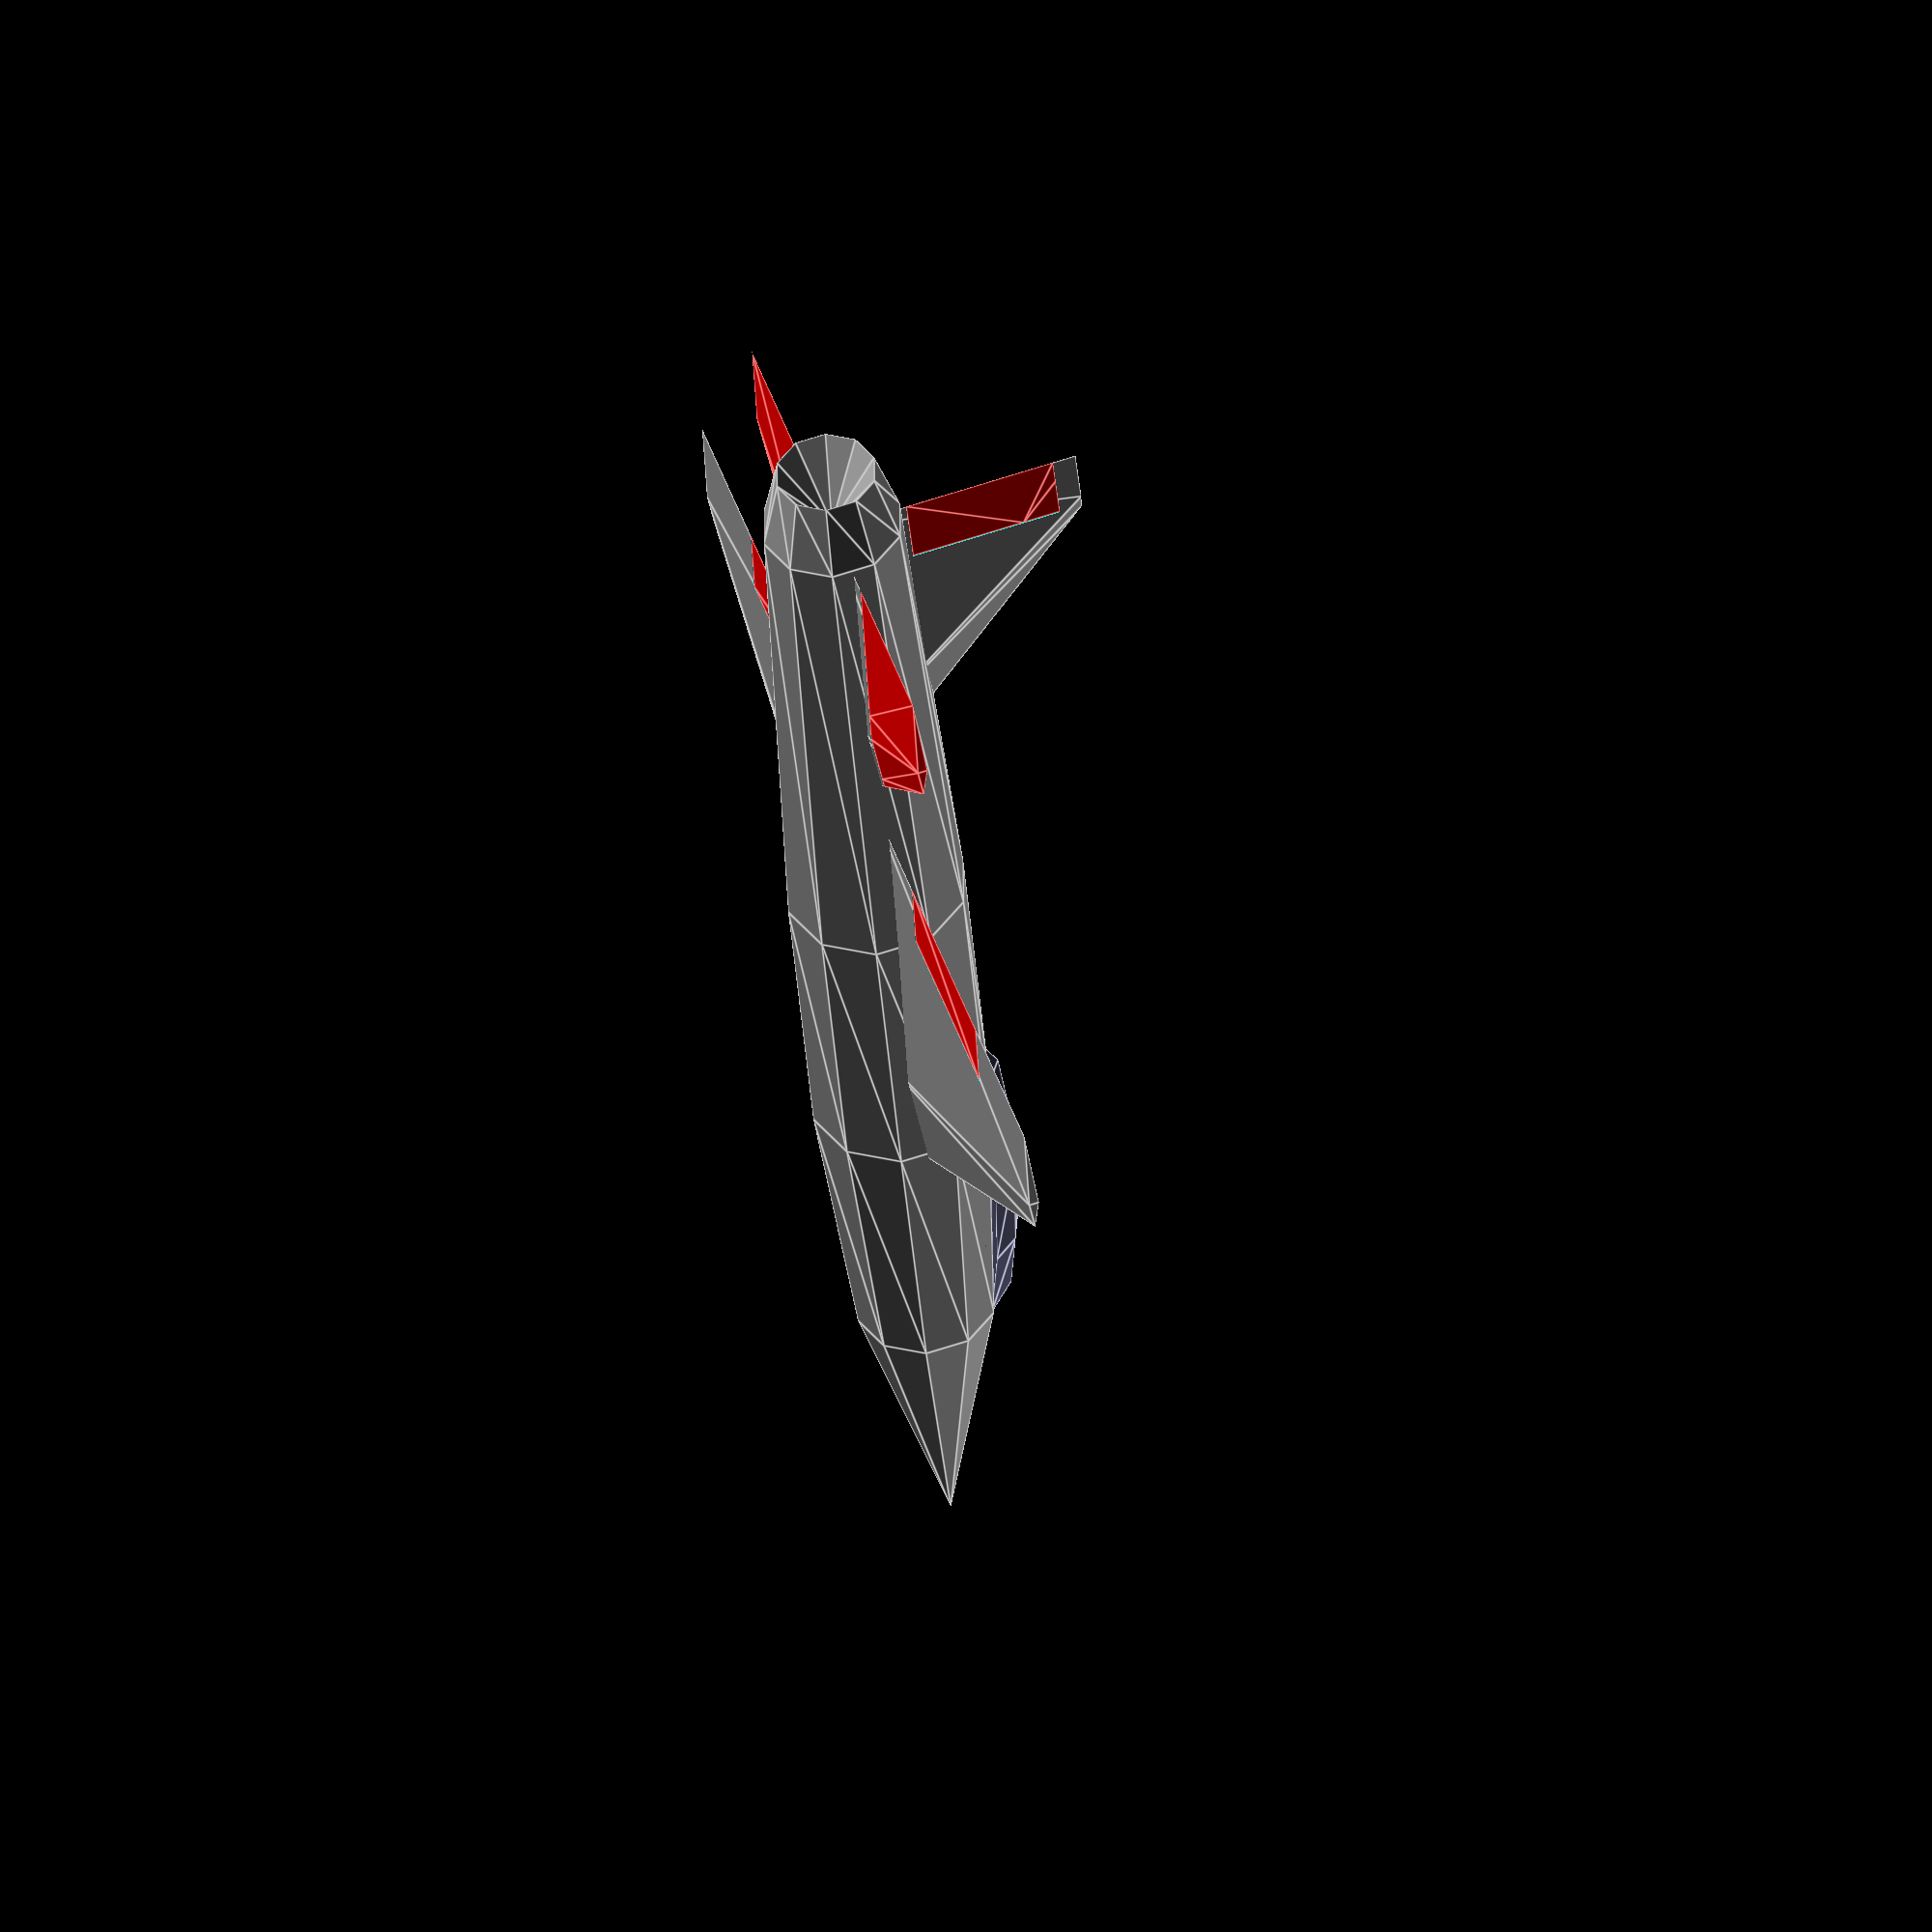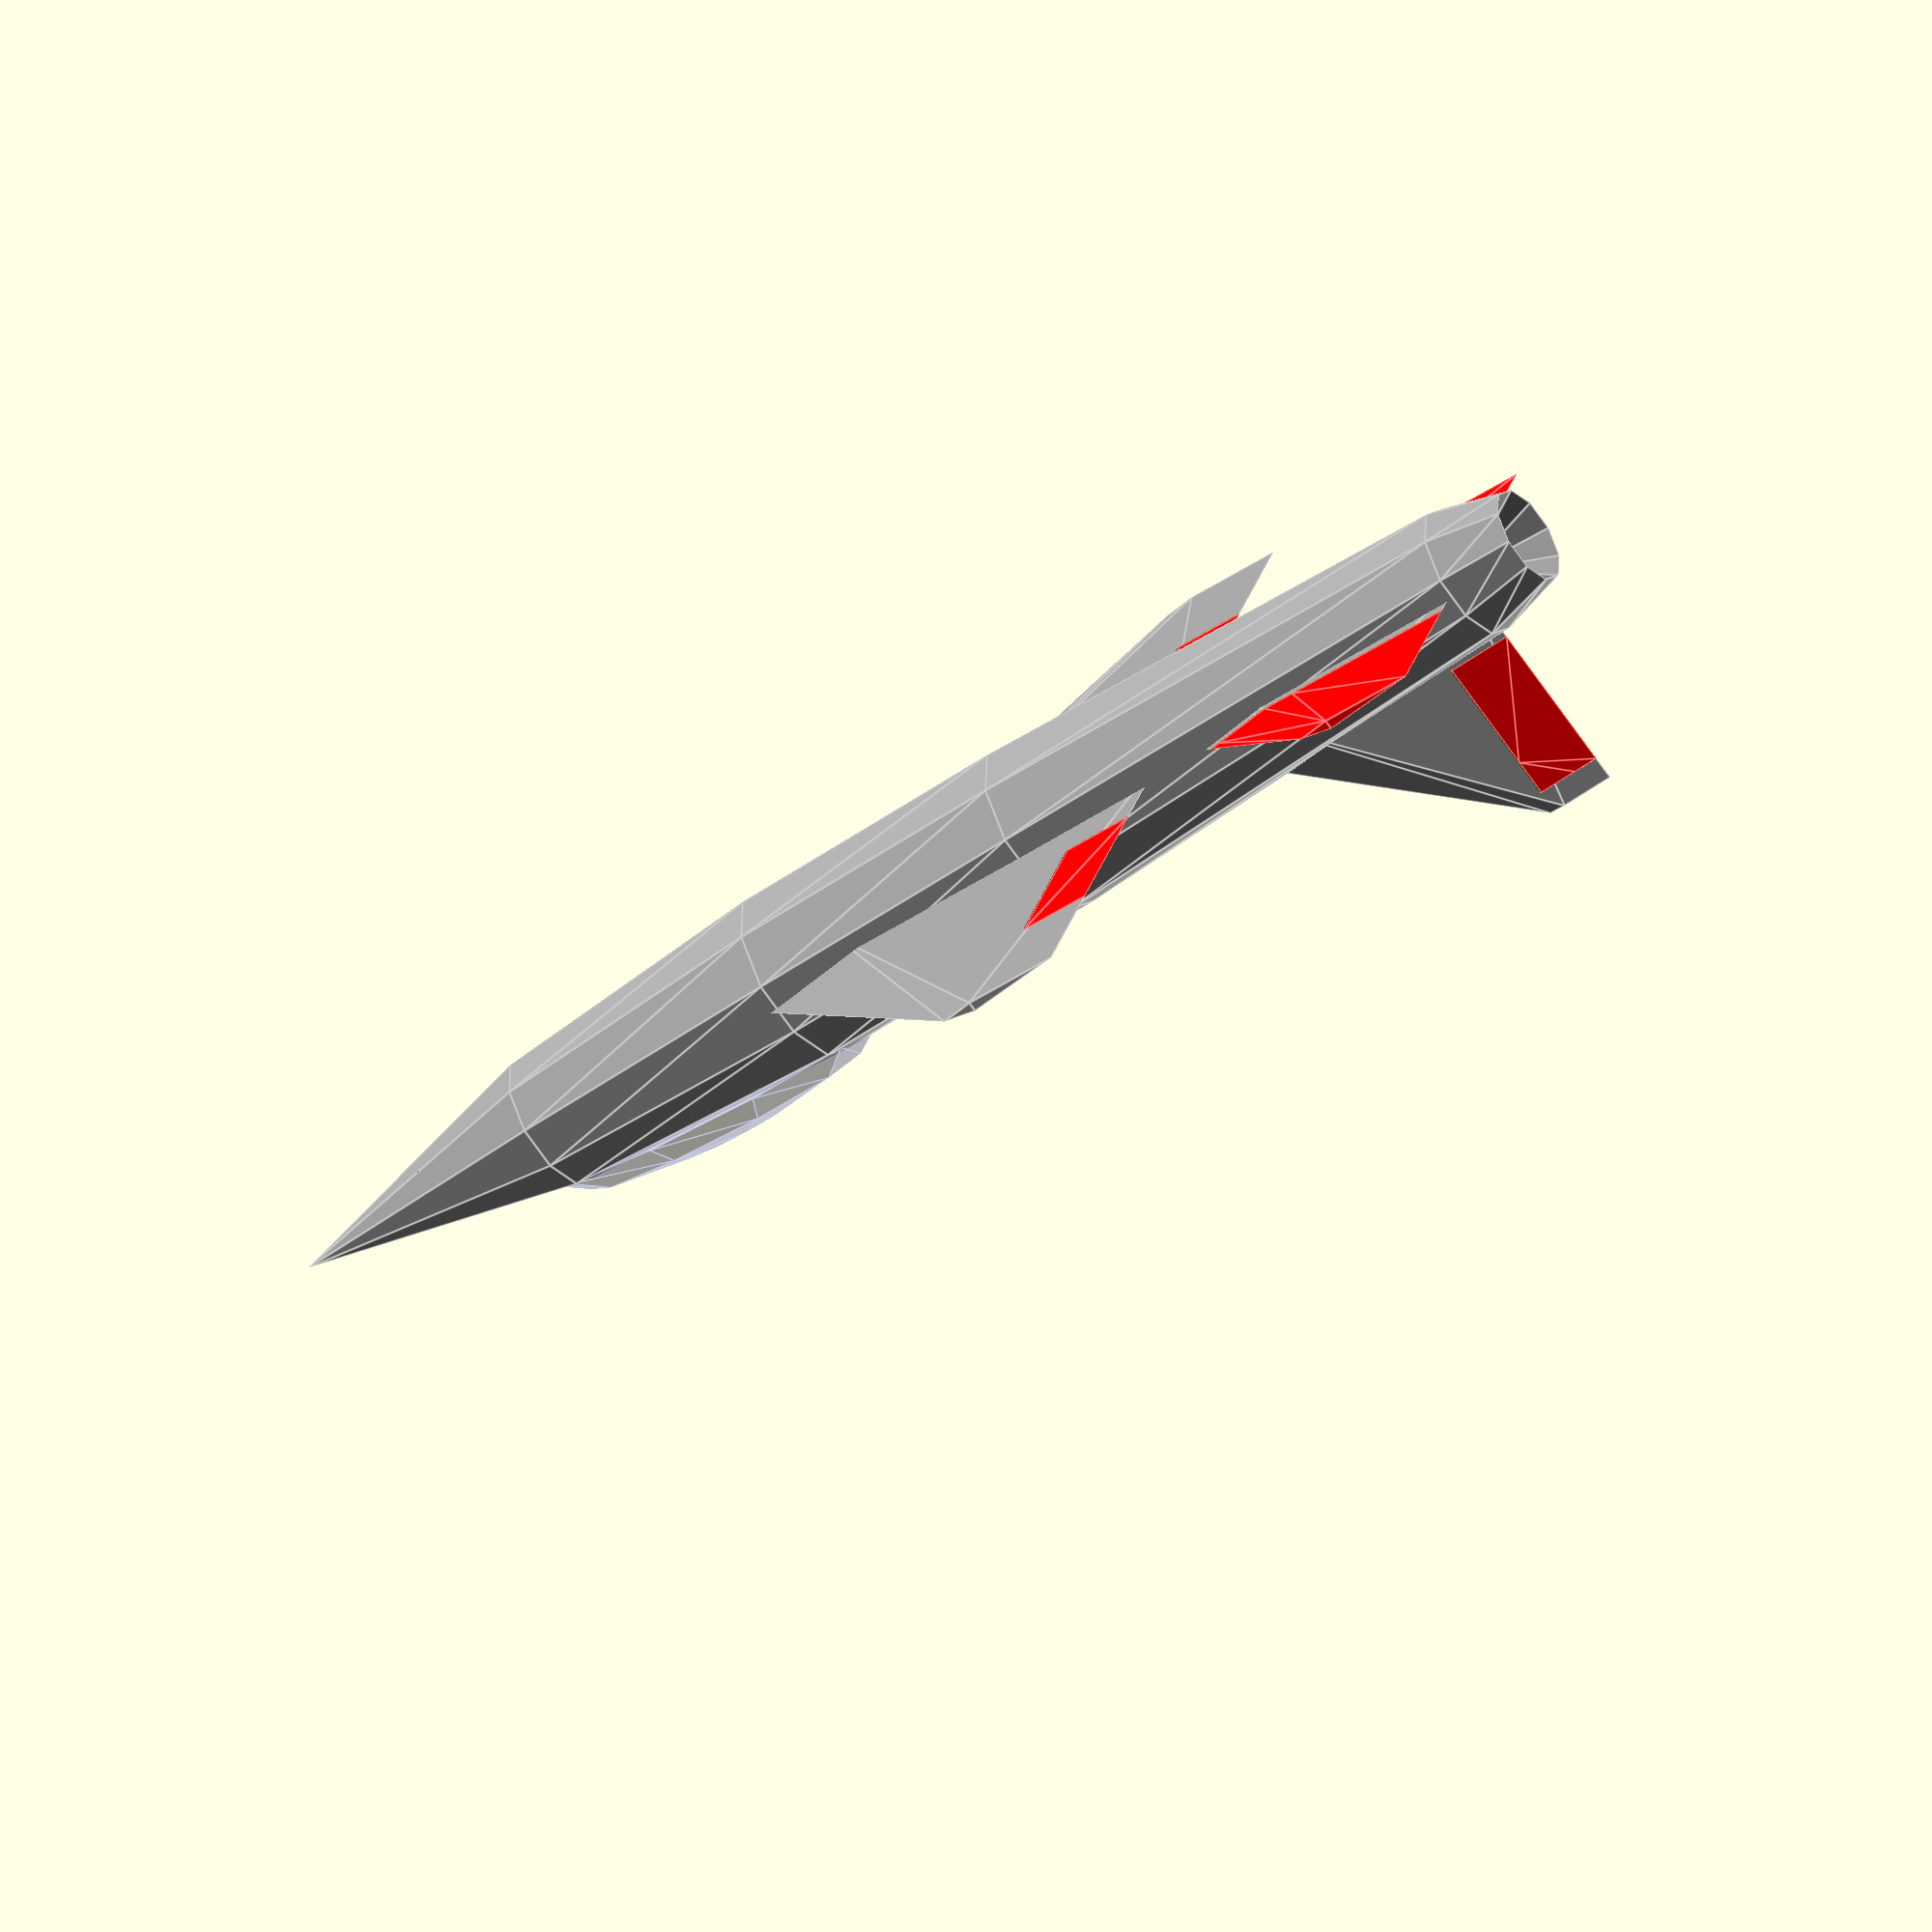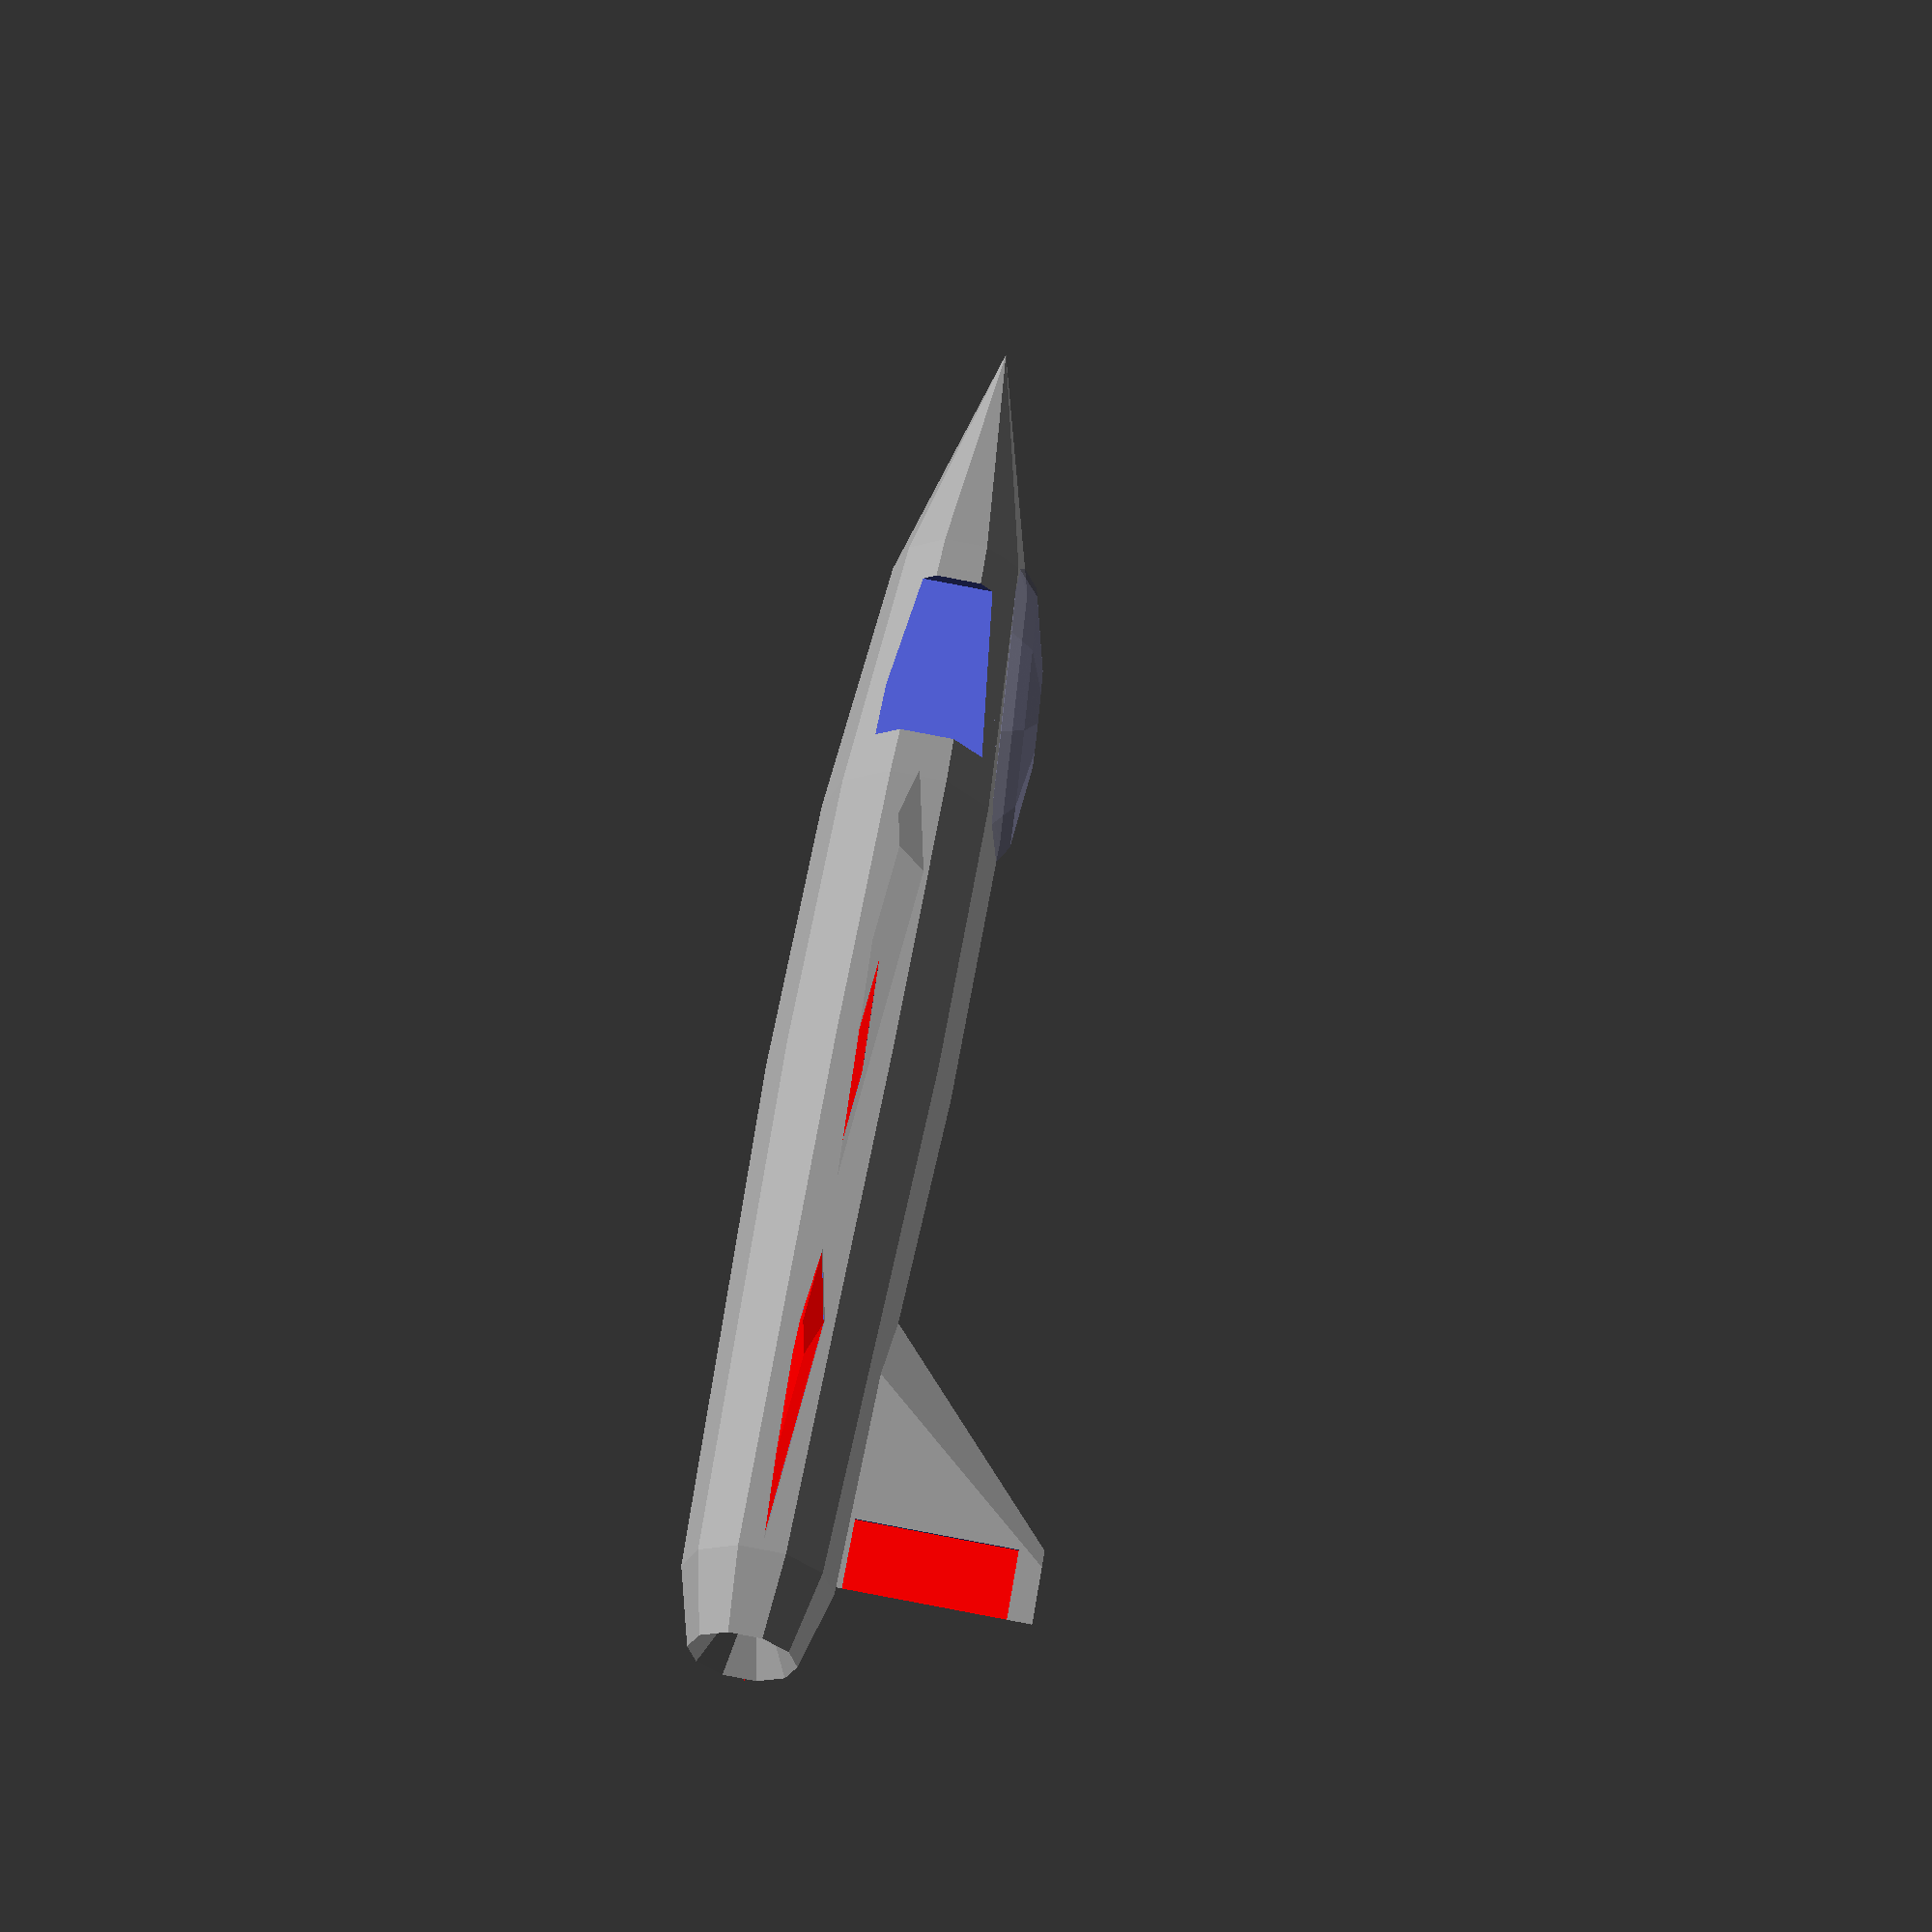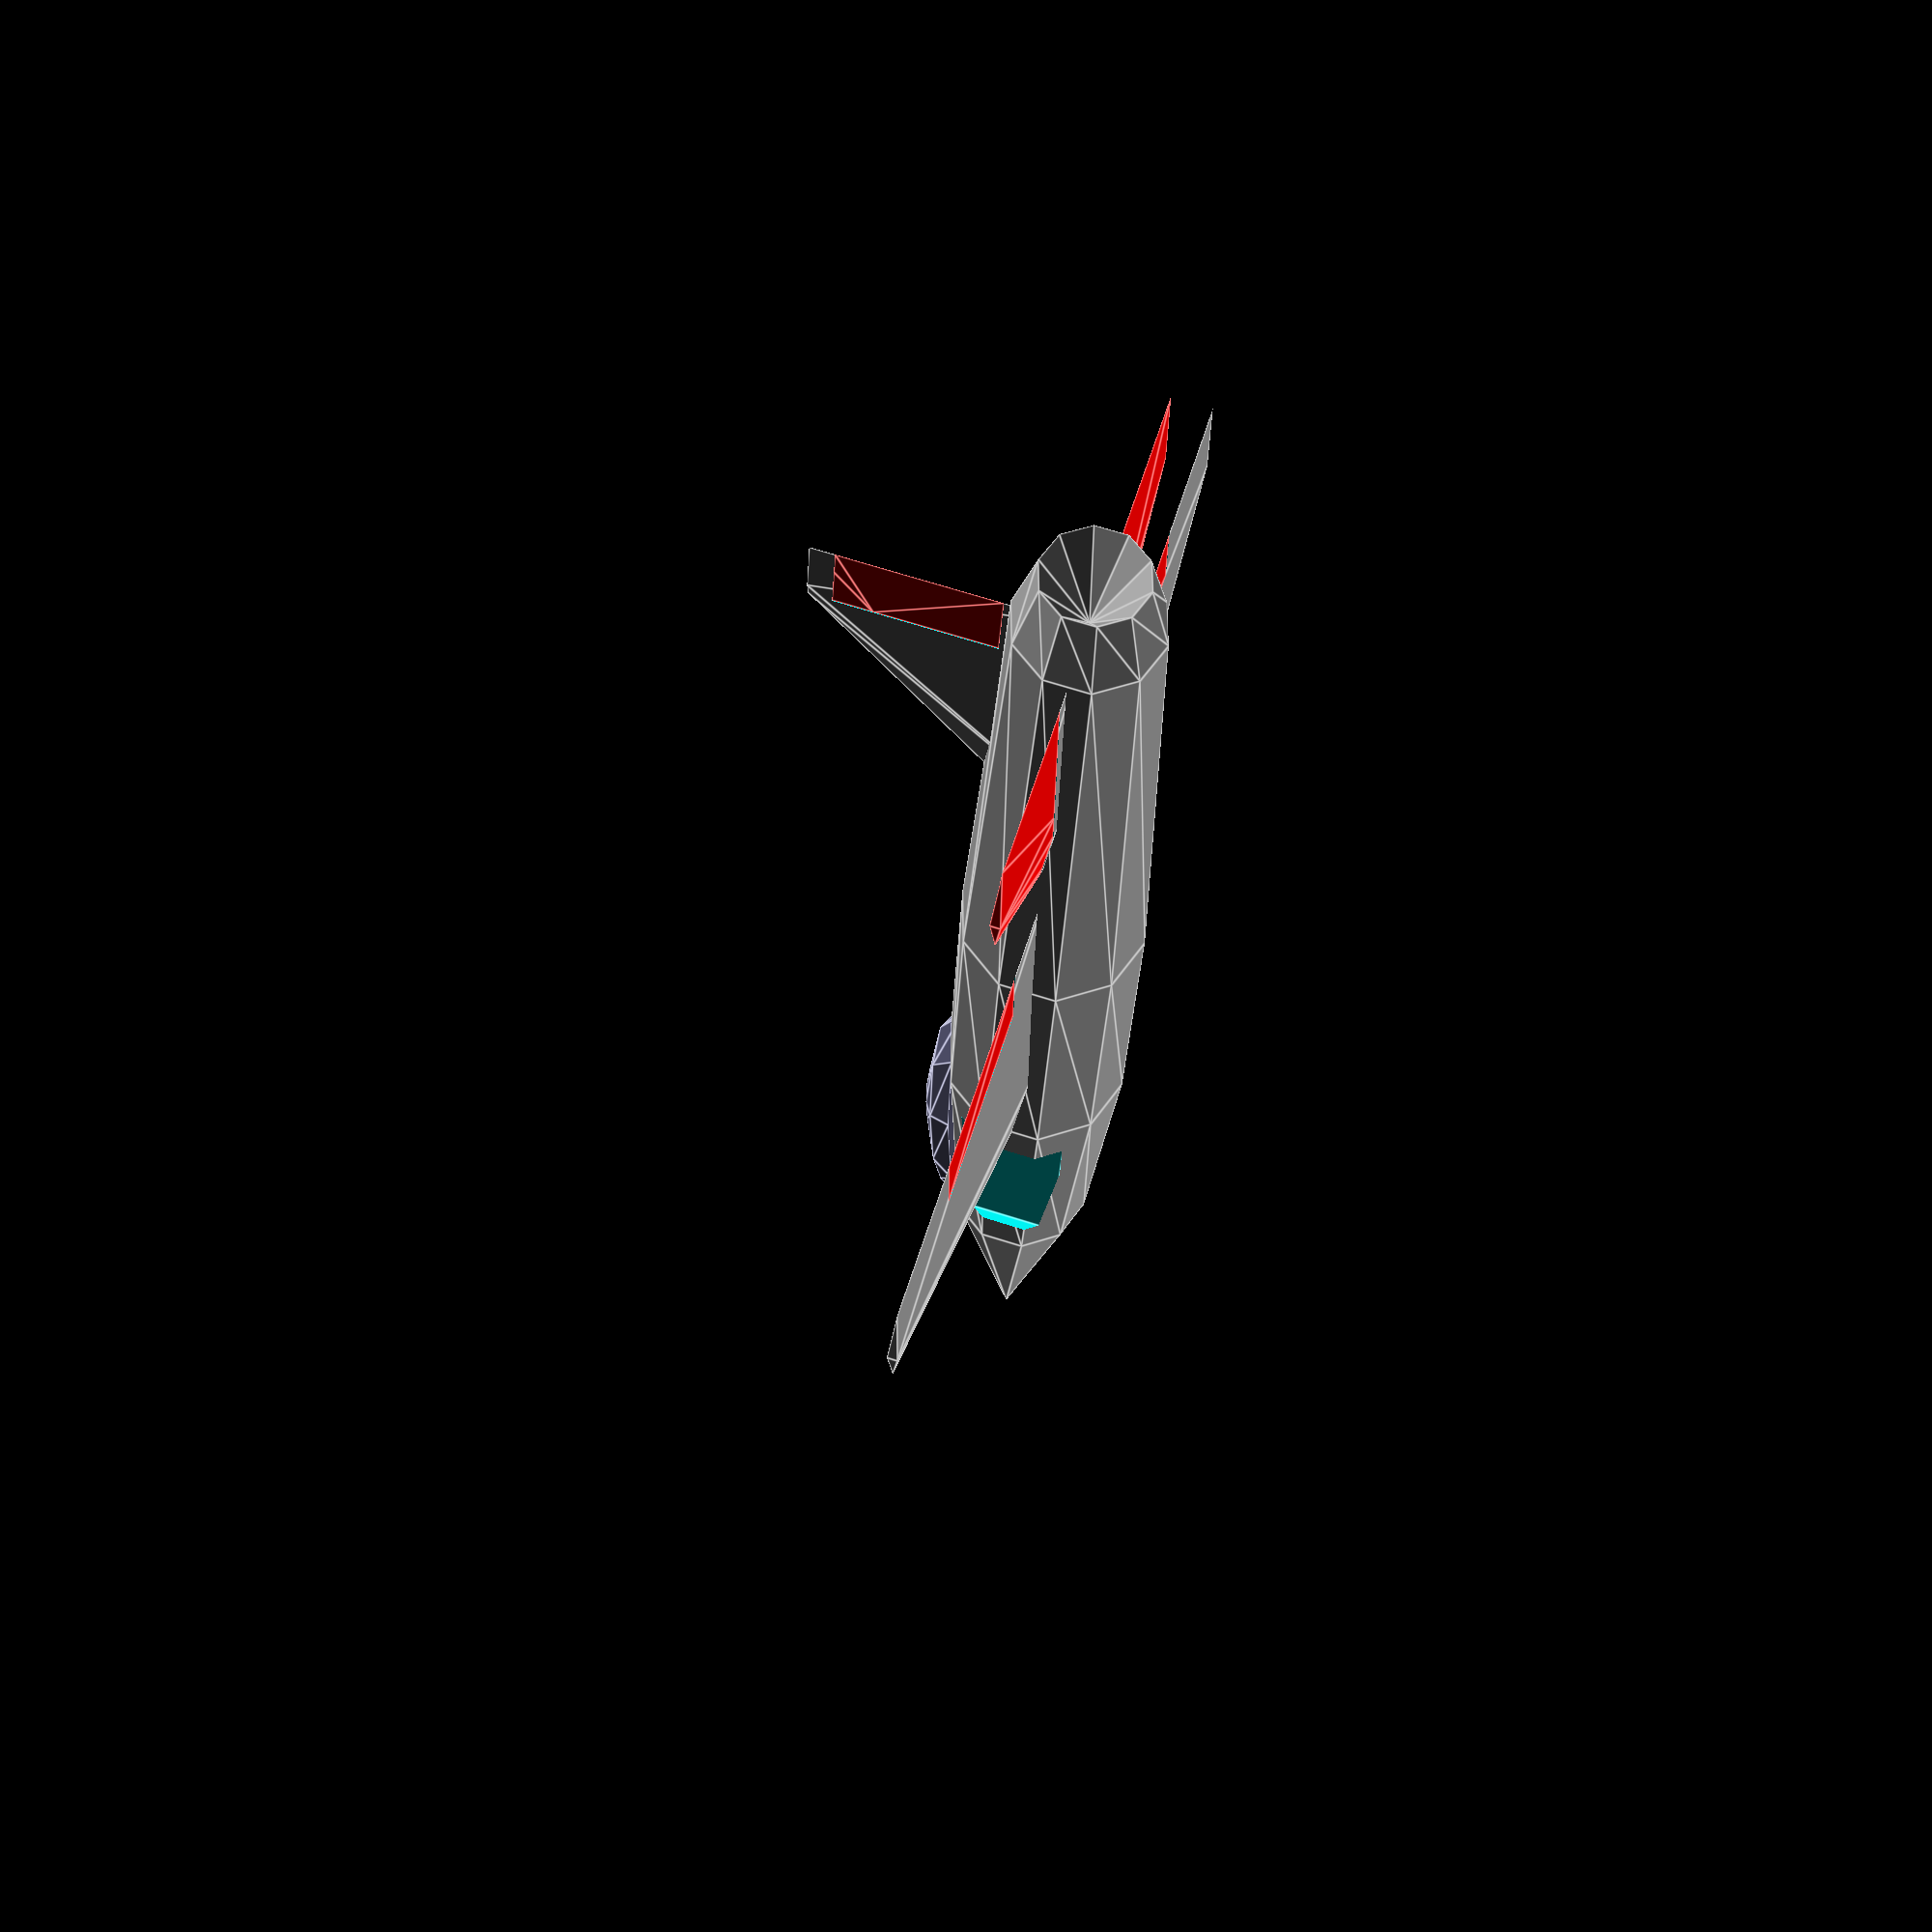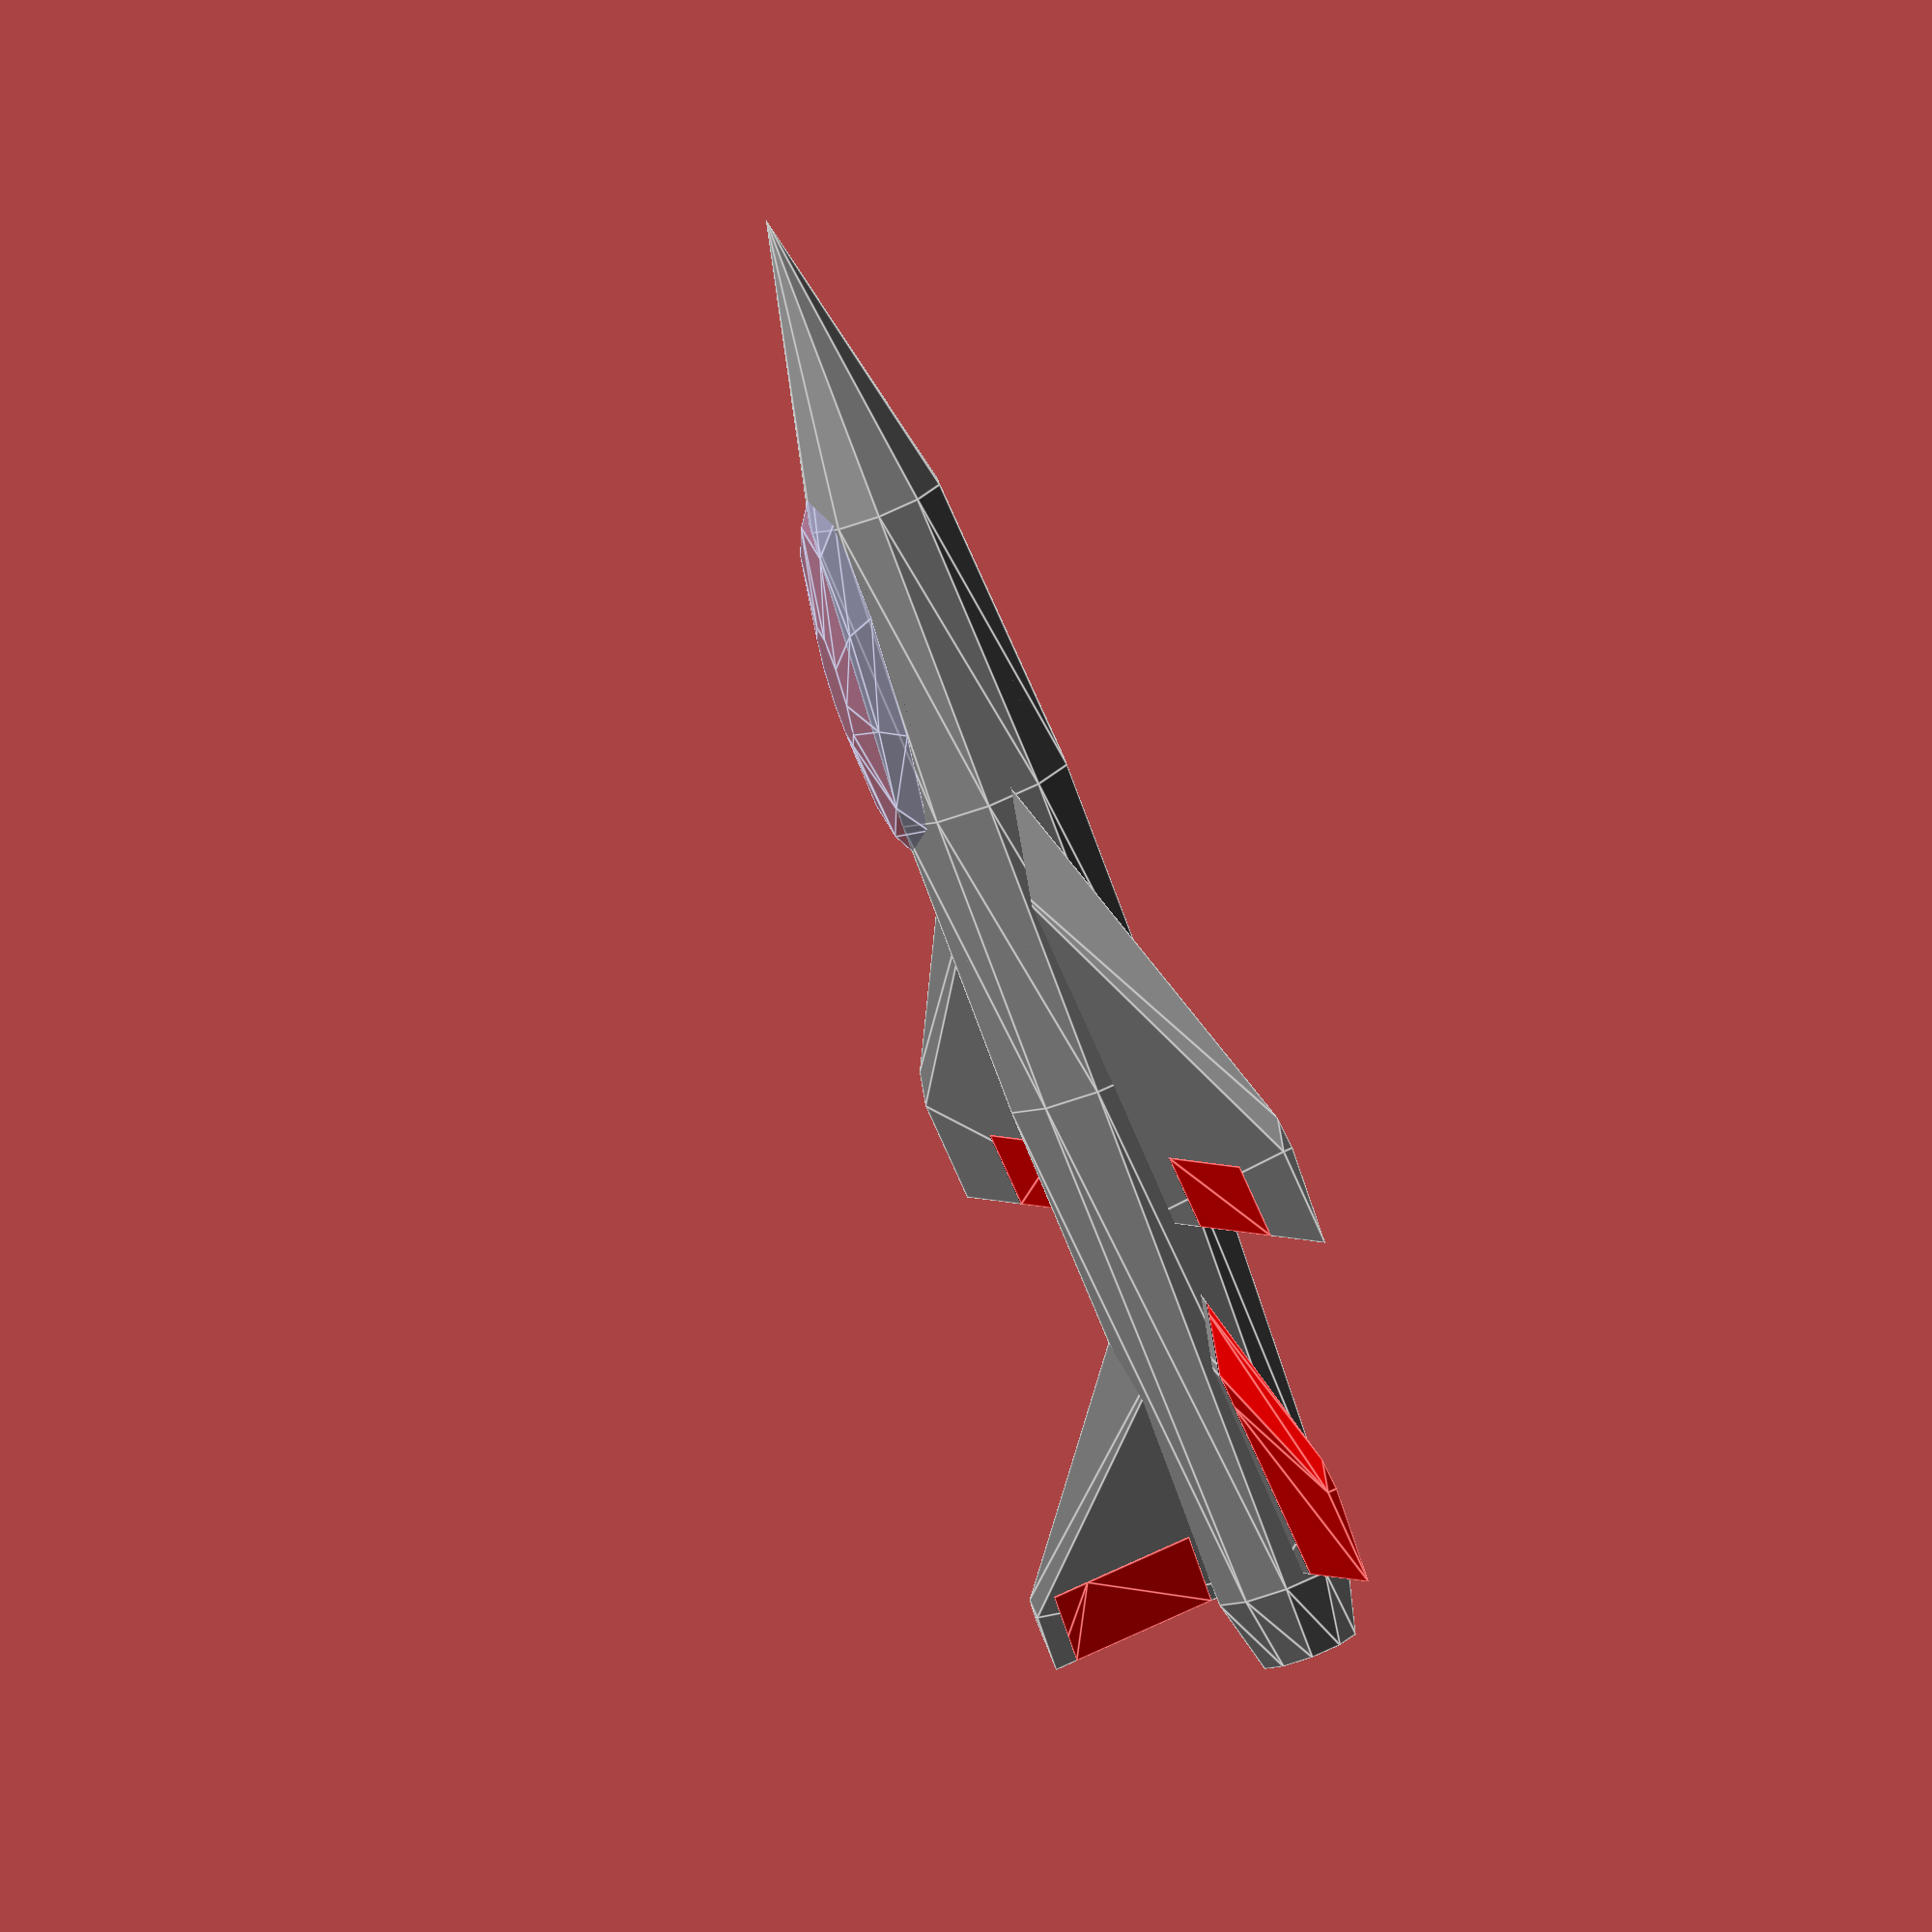
<openscad>
$fn=10;
length = 15.06;
wingspan = 9.96;

chord = length*0.35;
taper = 0.25;

tail_span = wingspan*0.5;
tail_chord = chord*0.7;
tail_taper = 0.35;

vert_span = tail_span;
vert_chord = tail_chord;
vert_taper = 0.2;

module wing(chord, wingspan, taper) {
    color([0.6, 0.6, 0.6]) translate([-chord, 0]) rotate([90, 0, 180]) linear_extrude(height=wingspan/2, scale=taper) polygon([
        [0, 0],
        [-chord*0.75, 0.05*chord],
        [-chord, 0],
        [-chord*0.75, -0.025*chord]
    ]);
}

module wing_sym(chord, wingspan, taper) {
    color([0.6, 0.6, 0.6]) translate([-chord, 0]) rotate([90, 0, 180]) linear_extrude(height=wingspan/2, scale=taper) polygon([
        [0, 0],
        [-chord*0.75, 0.05*chord],
        [-chord, 0],
        [-chord*0.75, -0.05*chord]
    ]);
}

module airframe_half() {
    translate([-length*0.35, 0]) wing(chord, wingspan, taper);
    translate([-length*0.7, 0]) wing(tail_chord, tail_span, tail_taper);
    translate([-length*0.7, 0]) rotate([90, 0, 0]) 
        wing(vert_chord, vert_span, vert_taper);
}

module body() {
    color([0.6, 0.6, 0.6]) rotate([0, -90, 0]) rotate_extrude() polygon([
        [0,0],
        [0.07*wingspan,0.2*length],
        [0.09*wingspan,0.4*length],
        [0.09*wingspan,0.6*length],
        [0.07*wingspan,0.95*length],
        [0.05*wingspan,length],
        [0,0.95*length]
    ]);
}

module canopy() {
    color([0.6, 0.6, 0.8, 0.5]) translate([-0.3*length, 0, 0.044*length]) rotate([0, 4, 0]) scale([0.13*length, 0.039*length, 0.026*length]) difference() {
       sphere(1);
       translate([0, 0, -1.5]) cube([3, 3, 3], center=true);
    }
}

module airframe_no_cuts() {
    body();
    translate([-length*0.35, 0]) wing(chord, wingspan, taper);
    mirror([0, 1, 0]) translate([-length*0.35, 0]) wing(chord, wingspan, taper);
    translate([-length*0.7, 0]) wing(tail_chord, tail_span, tail_taper);
    mirror([0, 1, 0]) translate([-length*0.7, 0]) wing(tail_chord, tail_span, tail_taper);
    translate([-length*0.7, 0]) rotate([90, 0, 0]) 
        wing_sym(vert_chord, vert_span, vert_taper);
}

module aileron_cut(s) {
    translate([-0.7*length, wingspan/4, 0]) scale([s, s, 1]) cube([length*0.1, wingspan*0.2, length*0.1], center=true);
}

module elevator_cut(s) {
    translate([-0.9*length, tail_span*0.37, 0]) scale([s, s, 1]) cube([length*0.3, wingspan*0.2, length*0.1], center=true);
}

module rudder_cut(s) {
    translate([-length*0.95, 0, length*0.1]) scale([s, s, 1]) cube([length*0.1, wingspan*0.2, length*0.1], center=true);
}

module airframe() {
    difference() {
        airframe_no_cuts();
        aileron_cut(1);
        mirror([0, 1, 0]) aileron_cut(1);
        elevator_cut(1);
        mirror([0, 1, 0]) elevator_cut(1);
        rudder_cut();
        translate([-4.5, 1, 0.5]) cube([2, 0.8, 2], center=true); // cockpit
    }
}

module aileron() {
    color("red") render() intersection() {
        aileron_cut(0.99);
        airframe_no_cuts();
    }
}

module elevator() {
    color("red") render() intersection() {
        elevator_cut(0.99);
        airframe_no_cuts();
    }
}

module rudder() {
    color("red") render() intersection() {
        rudder_cut(0.99);
        airframe_no_cuts();
    }
}

module assembly() {
    airframe();
    aileron();
    mirror([0, 1, 0]) aileron();
    rudder();
    elevator();
    mirror([0, 1, 0]) elevator();
    canopy();
}

part = "assembly";

if (part == "airframe") {
    airframe();
} else if (part == "canopy") {
    canopy();
} else if (part == "left_aileron") {
    aileron();
} else if (part == "left_elevator") {
    elevator();
} else if (part == "right_aileron") {
    mirror([0, 1, 0]) aileron();
} else if (part == "right_elevator") {
    mirror([0, 1, 0]) elevator();
} else if (part == "rudder") {
    rudder();
} else {
    assembly();
}

</openscad>
<views>
elev=118.3 azim=284.4 roll=288.9 proj=o view=edges
elev=255.2 azim=164.6 roll=324.6 proj=o view=edges
elev=91.3 azim=210.6 roll=259.3 proj=p view=solid
elev=109.8 azim=262.0 roll=72.5 proj=p view=edges
elev=128.2 azim=44.9 roll=119.6 proj=o view=edges
</views>
